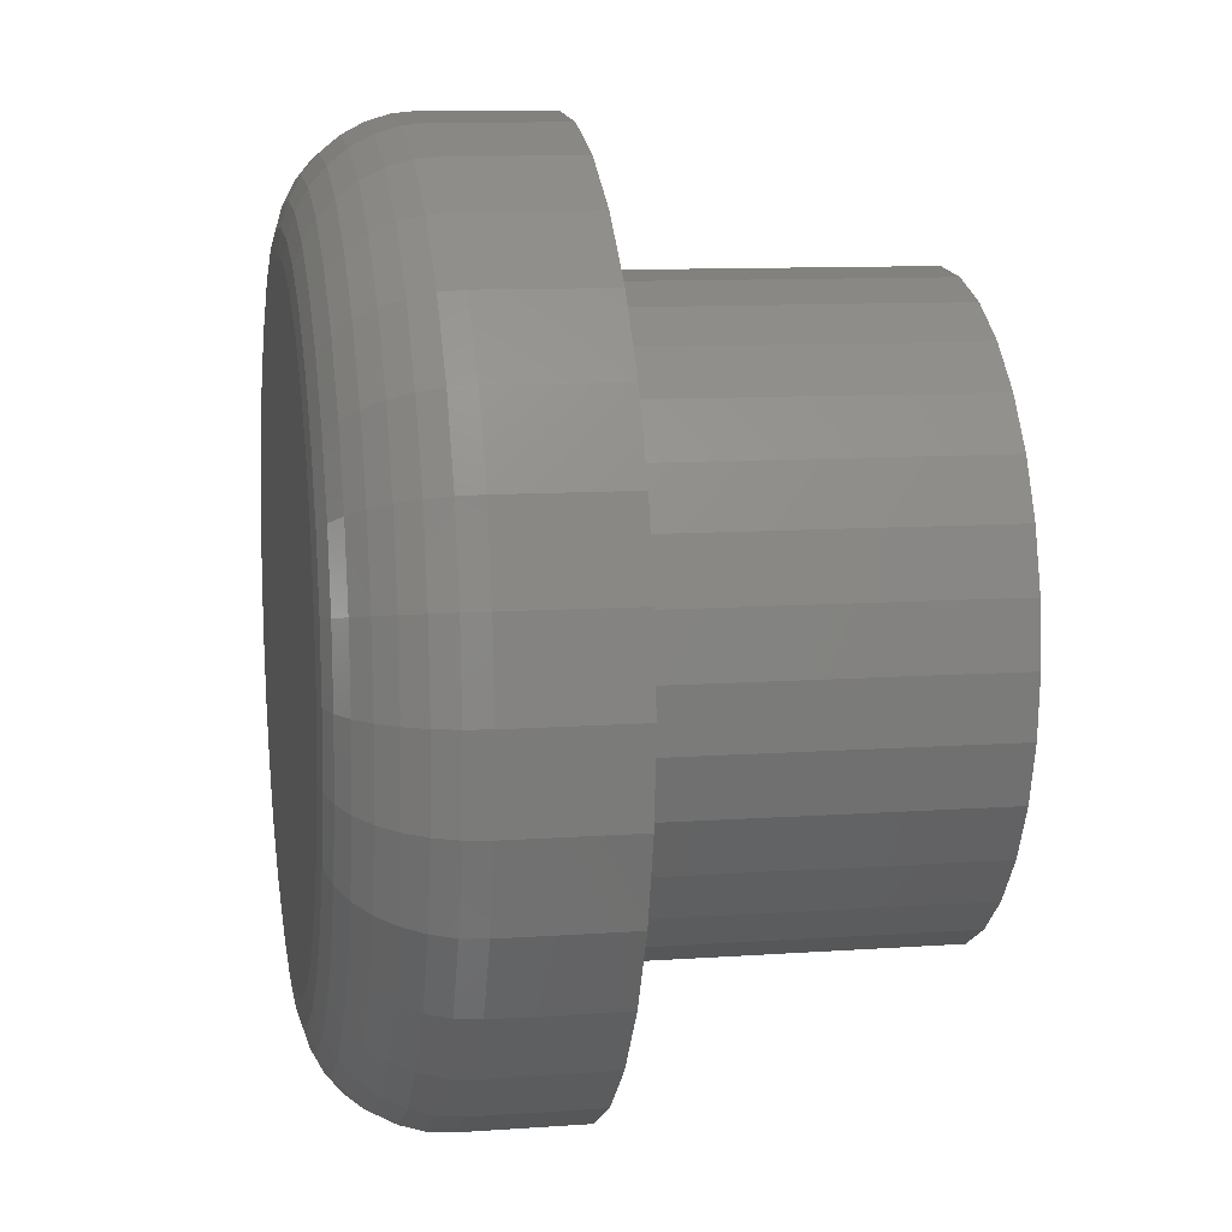
<metadata>
{"format":"stl","ext":"stl","renderer":"f3d","projection":"perspective","resolution":1024,"background":"white","views":[{"elev":10.3,"azim":-100.3,"up":"+Y"}]}
</metadata>
<code>
# stl→obj: 384 verts, 764 faces
v -0.4025 0.2697 0.2656
v -0.1868 0.279 0.2656
v -0.1288 0.31 0.2656
v 0.3445 0.3433 0.2656
v 0.06505 0.3291 0.2656
v 0.128 0.31 0.2656
v -0.0004112 0.3355 0.2656
v 0.2709 0.4037 0.2656
v 0.187 0.4486 0.2656
v 0.09587 0.4762 0.2656
v 0.001151 0.4855 0.2656
v -0.09357 0.4762 0.2656
v -0.1847 0.4486 0.2656
v -0.2686 0.4037 0.2656
v -0.3422 0.3433 0.2656
v -0.06587 0.3291 0.2656
v -0.3422 -0.3433 0.2656
v -0.2686 -0.4037 0.2656
v -0.0004112 -0.3355 0.2656
v -0.06587 -0.3291 0.2656
v -0.1288 -0.31 0.2656
v -0.1868 -0.279 0.2656
v -0.4025 -0.2697 0.2656
v 0.3445 -0.3433 0.2656
v 0.4049 -0.2697 0.2656
v 0.186 -0.279 0.2656
v 0.128 -0.31 0.2656
v 0.06505 -0.3291 0.2656
v -0.1847 -0.4486 0.2656
v -0.09357 -0.4762 0.2656
v 0.001151 -0.4855 0.2656
v 0.09587 -0.4762 0.2656
v 0.187 -0.4486 0.2656
v 0.2709 -0.4037 0.2656
v -0.2377 0.2373 0.2656
v -0.4474 0.1858 0.2656
v -0.2794 0.1864 0.2656
v -0.3104 0.1284 0.2656
v -0.475 0.09472 0.2656
v -0.3295 0.06546 0.2656
v -0.3359 1.901e-16 0.2656
v -0.4844 5.946e-17 0.2656
v -0.3295 -0.06546 0.2656
v -0.475 -0.09472 0.2656
v -0.3104 -0.1284 0.2656
v -0.4474 -0.1858 0.2656
v -0.2794 -0.1864 0.2656
v -0.2377 -0.2373 0.2656
v 0.4049 0.2697 0.2656
v 0.186 0.279 0.2656
v 0.4497 0.1858 0.2656
v 0.2368 0.2373 0.2656
v 0.2786 0.1864 0.2656
v 0.4773 0.09472 0.2656
v 0.3096 0.1284 0.2656
v 0.3287 0.06546 0.2656
v 0.4867 0 0.2656
v 0.3351 0 0.2656
v 0.4773 -0.09472 0.2656
v 0.3287 -0.06546 0.2656
v 0.4497 -0.1858 0.2656
v 0.3096 -0.1284 0.2656
v 0.2786 -0.1864 0.2656
v 0.2368 -0.2373 0.2656
v 0.3351 0 0.6406
v 0.3287 -0.06546 0.6406
v 0.3096 -0.1284 0.6406
v 0.2786 -0.1864 0.6406
v 0.2368 -0.2373 0.6406
v 0.186 -0.279 0.6406
v 0.128 -0.31 0.6406
v 0.06505 -0.3291 0.6406
v -0.0004112 -0.3355 0.6406
v -0.06587 -0.3291 0.6406
v -0.1288 -0.31 0.6406
v -0.1868 -0.279 0.6406
v -0.2377 -0.2373 0.6406
v -0.2794 -0.1864 0.6406
v -0.3104 -0.1284 0.6406
v -0.3295 -0.06546 0.6406
v -0.3359 1.901e-16 0.6406
v -0.3295 0.06546 0.6406
v -0.3104 0.1284 0.6406
v -0.2794 0.1864 0.6406
v -0.2377 0.2373 0.6406
v -0.1868 0.279 0.6406
v -0.1288 0.31 0.6406
v -0.06587 0.3291 0.6406
v -0.0004112 0.3355 0.6406
v 0.06505 0.3291 0.6406
v 0.128 0.31 0.6406
v 0.186 0.279 0.6406
v 0.2368 0.2373 0.6406
v 0.2786 0.1864 0.6406
v 0.3096 0.1284 0.6406
v 0.3287 0.06546 0.6406
v 0.001151 0.3527 0
v 0.06996 0.3459 0
v -0.06766 0.3459 0
v 0.001151 -0.3527 0
v -0.06766 -0.3459 0
v 0.06996 -0.3459 0
v -0.1338 -0.3259 0
v 0.1361 -0.3259 0
v -0.1948 -0.2933 0
v 0.1971 -0.2933 0
v -0.2483 -0.2494 0
v 0.2506 -0.2494 0
v -0.2921 -0.196 0
v 0.2944 -0.196 0
v -0.3247 -0.135 0
v 0.327 -0.135 0
v -0.3448 -0.06881 0
v 0.3471 -0.06881 0
v -0.3516 -4.37e-16 0
v 0.3539 -9.666e-17 0
v -0.3448 0.06881 0
v 0.3471 0.06881 0
v -0.3247 0.135 0
v 0.327 0.135 0
v -0.2921 0.196 0
v 0.2944 0.196 0
v -0.2483 0.2494 0
v 0.2506 0.2494 0
v -0.1948 0.2933 0
v 0.1971 0.2933 0
v -0.1338 0.3259 0
v 0.1361 0.3259 0
v 0.4867 -9.814e-16 0.1328
v 0.4773 -0.09472 0.1328
v 0.4497 -0.1858 0.1328
v 0.4049 -0.2697 0.1328
v 0.3445 -0.3433 0.1328
v 0.2709 -0.4037 0.1328
v 0.187 -0.4486 0.1328
v 0.09587 -0.4762 0.1328
v 0.001151 -0.4855 0.1328
v -0.09357 -0.4762 0.1328
v -0.1847 -0.4486 0.1328
v -0.2686 -0.4037 0.1328
v -0.3422 -0.3433 0.1328
v -0.4025 -0.2697 0.1328
v -0.4474 -0.1858 0.1328
v -0.475 -0.09472 0.1328
v -0.4844 -3.718e-16 0.1328
v -0.475 0.09472 0.1328
v -0.4474 0.1858 0.1328
v -0.4025 0.2697 0.1328
v -0.3422 0.3433 0.1328
v -0.2686 0.4037 0.1328
v -0.1847 0.4486 0.1328
v -0.09357 0.4762 0.1328
v 0.001151 0.4855 0.1328
v 0.09587 0.4762 0.1328
v 0.187 0.4486 0.1328
v 0.2709 0.4037 0.1328
v 0.3445 0.3433 0.1328
v 0.4049 0.2697 0.1328
v 0.4497 0.1858 0.1328
v 0.4773 0.09472 0.1328
v -0.4818 -5.829e-16 0.1069
v -0.4725 0.09422 0.1069
v -0.4743 -5.551e-16 0.08199
v -0.4651 0.09275 0.08199
v -0.462 -5.274e-16 0.05903
v -0.4531 0.09035 0.05903
v -0.4455 -5.274e-16 0.0389
v -0.4369 0.08713 0.0389
v -0.4253 -4.996e-16 0.02238
v -0.4172 0.08321 0.02238
v -0.4024 -4.996e-16 0.01011
v -0.3946 0.07873 0.01011
v -0.3775 -4.163e-16 0.002552
v -0.3702 0.07387 0.002552
v 0.4748 0.09422 0.1069
v 0.4841 -4.718e-16 0.1069
v 0.4674 0.09275 0.08199
v 0.4766 -4.718e-16 0.08199
v 0.4554 0.09035 0.05903
v 0.4643 -4.718e-16 0.05903
v 0.4392 0.08713 0.0389
v 0.4478 -4.441e-16 0.0389
v 0.4195 0.08321 0.02238
v 0.4277 -4.441e-16 0.02238
v 0.3969 0.07873 0.01011
v 0.4047 -4.163e-16 0.01011
v 0.3725 0.07387 0.002552
v 0.3798 -3.886e-16 0.002552
v 0.4474 0.1848 0.1069
v 0.4404 0.1819 0.08199
v 0.429 0.1772 0.05903
v 0.4138 0.1709 0.0389
v 0.3952 0.1632 0.02238
v 0.374 0.1544 0.01011
v 0.351 0.1449 0.002552
v 0.4027 0.2683 0.1069
v 0.3964 0.2641 0.08199
v 0.3862 0.2573 0.05903
v 0.3725 0.2481 0.0389
v 0.3558 0.237 0.02238
v 0.3367 0.2242 0.01011
v 0.316 0.2104 0.002552
v 0.3427 0.3415 0.1069
v 0.3373 0.3362 0.08199
v 0.3286 0.3275 0.05903
v 0.317 0.3158 0.0389
v 0.3027 0.3016 0.02238
v 0.2865 0.2853 0.01011
v 0.2689 0.2677 0.002552
v 0.2695 0.4016 0.1069
v 0.2653 0.3953 0.08199
v 0.2585 0.3851 0.05903
v 0.2493 0.3714 0.0389
v 0.2381 0.3546 0.02238
v 0.2253 0.3355 0.01011
v 0.2115 0.3148 0.002552
v 0.186 0.4462 0.1069
v 0.1831 0.4392 0.08199
v 0.1784 0.4279 0.05903
v 0.1721 0.4126 0.0389
v 0.1644 0.394 0.02238
v 0.1556 0.3728 0.01011
v 0.146 0.3498 0.002552
v 0.09537 0.4737 0.1069
v 0.0939 0.4663 0.08199
v 0.09151 0.4542 0.05903
v 0.08828 0.438 0.0389
v 0.08436 0.4183 0.02238
v 0.07988 0.3958 0.01011
v 0.07502 0.3713 0.002552
v 0.001151 0.483 0.1069
v 0.001151 0.4754 0.08199
v 0.001151 0.4631 0.05903
v 0.001151 0.4466 0.0389
v 0.001151 0.4265 0.02238
v 0.001151 0.4035 0.01011
v 0.001151 0.3786 0.002552
v -0.09307 0.4737 0.1069
v -0.0916 0.4663 0.08199
v -0.0892 0.4542 0.05903
v -0.08598 0.438 0.0389
v -0.08205 0.4183 0.02238
v -0.07758 0.3958 0.01011
v -0.07271 0.3713 0.002552
v -0.1837 0.4462 0.1069
v -0.1808 0.4392 0.08199
v -0.1761 0.4279 0.05903
v -0.1698 0.4126 0.0389
v -0.1621 0.394 0.02238
v -0.1533 0.3728 0.01011
v -0.1437 0.3498 0.002552
v -0.2672 0.4016 0.1069
v -0.263 0.3953 0.08199
v -0.2562 0.3851 0.05903
v -0.247 0.3714 0.0389
v -0.2358 0.3546 0.02238
v -0.223 0.3355 0.01011
v -0.2092 0.3148 0.002552
v -0.3404 0.3415 0.1069
v -0.335 0.3362 0.08199
v -0.3263 0.3275 0.05903
v -0.3147 0.3158 0.0389
v -0.3004 0.3016 0.02238
v -0.2842 0.2853 0.01011
v -0.2666 0.2677 0.002552
v -0.4004 0.2683 0.1069
v -0.3941 0.2641 0.08199
v -0.3839 0.2573 0.05903
v -0.3702 0.2481 0.0389
v -0.3535 0.237 0.02238
v -0.3344 0.2242 0.01011
v -0.3137 0.2104 0.002552
v -0.4451 0.1848 0.1069
v -0.4381 0.1819 0.08199
v -0.4267 0.1772 0.05903
v -0.4115 0.1709 0.0389
v -0.3929 0.1632 0.02238
v -0.3717 0.1544 0.01011
v -0.3487 0.1449 0.002552
v 0.4748 -0.09422 0.1069
v 0.4674 -0.09275 0.08199
v 0.4554 -0.09035 0.05903
v 0.4392 -0.08713 0.0389
v 0.4195 -0.08321 0.02238
v 0.3969 -0.07873 0.01011
v 0.3725 -0.07387 0.002552
v -0.4725 -0.09422 0.1069
v -0.4651 -0.09275 0.08199
v -0.4531 -0.09035 0.05903
v -0.4369 -0.08713 0.0389
v -0.4172 -0.08321 0.02238
v -0.3946 -0.07873 0.01011
v -0.3702 -0.07387 0.002552
v -0.4451 -0.1848 0.1069
v -0.4381 -0.1819 0.08199
v -0.4267 -0.1772 0.05903
v -0.4115 -0.1709 0.0389
v -0.3929 -0.1632 0.02238
v -0.3717 -0.1544 0.01011
v -0.3487 -0.1449 0.002552
v -0.4004 -0.2683 0.1069
v -0.3941 -0.2641 0.08199
v -0.3839 -0.2573 0.05903
v -0.3702 -0.2481 0.0389
v -0.3535 -0.237 0.02238
v -0.3344 -0.2242 0.01011
v -0.3137 -0.2104 0.002552
v -0.3404 -0.3415 0.1069
v -0.335 -0.3362 0.08199
v -0.3263 -0.3275 0.05903
v -0.3147 -0.3158 0.0389
v -0.3004 -0.3016 0.02238
v -0.2842 -0.2853 0.01011
v -0.2666 -0.2677 0.002552
v -0.2672 -0.4016 0.1069
v -0.263 -0.3953 0.08199
v -0.2562 -0.3851 0.05903
v -0.247 -0.3714 0.0389
v -0.2358 -0.3546 0.02238
v -0.223 -0.3355 0.01011
v -0.2092 -0.3148 0.002552
v -0.1837 -0.4462 0.1069
v -0.1808 -0.4392 0.08199
v -0.1761 -0.4279 0.05903
v -0.1698 -0.4126 0.0389
v -0.1621 -0.394 0.02238
v -0.1533 -0.3728 0.01011
v -0.1437 -0.3498 0.002552
v -0.09307 -0.4737 0.1069
v -0.0916 -0.4663 0.08199
v -0.0892 -0.4542 0.05903
v -0.08598 -0.438 0.0389
v -0.08205 -0.4183 0.02238
v -0.07758 -0.3958 0.01011
v -0.07271 -0.3713 0.002552
v 0.001151 -0.483 0.1069
v 0.001151 -0.4754 0.08199
v 0.001151 -0.4631 0.05903
v 0.001151 -0.4466 0.0389
v 0.001151 -0.4265 0.02238
v 0.001151 -0.4035 0.01011
v 0.001151 -0.3786 0.002552
v 0.09537 -0.4737 0.1069
v 0.0939 -0.4663 0.08199
v 0.09151 -0.4542 0.05903
v 0.08828 -0.438 0.0389
v 0.08436 -0.4183 0.02238
v 0.07988 -0.3958 0.01011
v 0.07502 -0.3713 0.002552
v 0.186 -0.4462 0.1069
v 0.1831 -0.4392 0.08199
v 0.1784 -0.4279 0.05903
v 0.1721 -0.4126 0.0389
v 0.1644 -0.394 0.02238
v 0.1556 -0.3728 0.01011
v 0.146 -0.3498 0.002552
v 0.2695 -0.4016 0.1069
v 0.2653 -0.3953 0.08199
v 0.2585 -0.3851 0.05903
v 0.2493 -0.3714 0.0389
v 0.2381 -0.3546 0.02238
v 0.2253 -0.3355 0.01011
v 0.2115 -0.3148 0.002552
v 0.3427 -0.3415 0.1069
v 0.3373 -0.3362 0.08199
v 0.3286 -0.3275 0.05903
v 0.317 -0.3158 0.0389
v 0.3027 -0.3016 0.02238
v 0.2865 -0.2853 0.01011
v 0.2689 -0.2677 0.002552
v 0.4027 -0.2683 0.1069
v 0.3964 -0.2641 0.08199
v 0.3862 -0.2573 0.05903
v 0.3725 -0.2481 0.0389
v 0.3558 -0.237 0.02238
v 0.3367 -0.2242 0.01011
v 0.316 -0.2104 0.002552
v 0.4474 -0.1848 0.1069
v 0.4404 -0.1819 0.08199
v 0.429 -0.1772 0.05903
v 0.4138 -0.1709 0.0389
v 0.3952 -0.1632 0.02238
v 0.374 -0.1544 0.01011
v 0.351 -0.1449 0.002552
f 1 2 3
f 4 5 6
f 7 5 4
f 7 4 8
f 7 8 9
f 7 9 10
f 7 10 11
f 7 11 12
f 7 12 13
f 7 13 14
f 7 14 15
f 15 1 3
f 15 3 16
f 15 16 7
f 17 18 19
f 17 19 20
f 17 20 21
f 17 21 22
f 17 22 23
f 24 25 26
f 24 26 27
f 24 27 28
f 24 28 19
f 19 18 29
f 19 29 30
f 19 30 31
f 19 31 32
f 19 32 33
f 19 33 34
f 19 34 24
f 2 1 35
f 35 1 36
f 35 36 37
f 37 36 38
f 38 36 39
f 38 39 40
f 40 39 41
f 41 39 42
f 41 42 43
f 43 42 44
f 43 44 45
f 45 44 46
f 45 46 47
f 47 46 48
f 48 46 23
f 48 23 22
f 4 6 49
f 49 6 50
f 49 50 51
f 51 50 52
f 51 52 53
f 51 53 54
f 54 53 55
f 54 55 56
f 54 56 57
f 57 56 58
f 57 58 59
f 59 58 60
f 59 60 61
f 61 60 62
f 61 62 63
f 61 63 25
f 25 63 64
f 25 64 26
f 58 65 60
f 60 65 66
f 60 66 62
f 62 66 67
f 62 67 63
f 63 67 68
f 63 68 64
f 64 68 69
f 64 69 26
f 26 69 70
f 26 70 27
f 27 70 71
f 27 71 28
f 28 71 72
f 28 72 19
f 19 72 73
f 19 73 20
f 20 73 74
f 20 74 21
f 21 74 75
f 21 75 22
f 22 75 76
f 22 76 48
f 48 76 77
f 48 77 47
f 47 77 78
f 47 78 45
f 45 78 79
f 45 79 43
f 43 79 80
f 43 80 41
f 41 80 81
f 41 81 40
f 40 81 82
f 40 82 38
f 38 82 83
f 38 83 37
f 37 83 84
f 37 84 35
f 35 84 85
f 35 85 2
f 2 85 86
f 2 86 3
f 3 86 87
f 3 87 16
f 16 87 88
f 16 88 7
f 7 88 89
f 7 89 5
f 5 89 90
f 5 90 6
f 6 90 91
f 6 91 50
f 50 91 92
f 50 92 52
f 52 92 93
f 52 93 53
f 53 93 94
f 53 94 55
f 55 94 95
f 55 95 56
f 56 95 96
f 56 96 58
f 58 96 65
f 88 90 89
f 90 88 91
f 91 88 87
f 91 87 92
f 92 87 86
f 92 86 93
f 93 86 85
f 93 85 94
f 94 85 84
f 94 84 95
f 95 84 83
f 95 83 96
f 96 83 82
f 96 82 65
f 65 82 81
f 65 81 66
f 66 81 80
f 66 80 67
f 67 80 79
f 67 79 68
f 68 79 78
f 68 78 69
f 69 78 77
f 69 77 70
f 70 77 76
f 70 76 71
f 71 76 75
f 71 75 72
f 72 75 74
f 72 74 73
f 97 98 99
f 100 101 102
f 102 101 103
f 102 103 104
f 104 103 105
f 104 105 106
f 106 105 107
f 106 107 108
f 108 107 109
f 108 109 110
f 110 109 111
f 110 111 112
f 112 111 113
f 112 113 114
f 114 113 115
f 114 115 116
f 116 115 117
f 116 117 118
f 118 117 119
f 118 119 120
f 120 119 121
f 120 121 122
f 122 121 123
f 122 123 124
f 124 123 125
f 124 125 126
f 126 125 127
f 126 127 128
f 128 127 99
f 128 99 98
f 129 57 130
f 130 57 59
f 130 59 131
f 131 59 61
f 131 61 132
f 132 61 25
f 132 25 133
f 133 25 24
f 133 24 134
f 134 24 34
f 134 34 135
f 135 34 33
f 135 33 136
f 136 33 32
f 136 32 137
f 137 32 31
f 137 31 138
f 138 31 30
f 138 30 139
f 139 30 29
f 139 29 140
f 140 29 18
f 140 18 141
f 141 18 17
f 141 17 142
f 142 17 23
f 142 23 143
f 143 23 46
f 143 46 144
f 144 46 44
f 144 44 145
f 145 44 42
f 145 42 146
f 146 42 39
f 146 39 147
f 147 39 36
f 147 36 148
f 148 36 1
f 148 1 149
f 149 1 15
f 149 15 150
f 150 15 14
f 150 14 151
f 151 14 13
f 151 13 152
f 152 13 12
f 152 12 153
f 153 12 11
f 153 11 154
f 154 11 10
f 154 10 155
f 155 10 9
f 155 9 156
f 156 9 8
f 156 8 157
f 157 8 4
f 157 4 158
f 158 4 49
f 158 49 159
f 159 49 51
f 159 51 160
f 160 51 54
f 160 54 129
f 129 54 57
f 145 146 161
f 161 146 162
f 161 162 163
f 163 162 164
f 163 164 165
f 165 164 166
f 165 166 167
f 167 166 168
f 167 168 169
f 169 168 170
f 169 170 171
f 171 170 172
f 171 172 173
f 173 172 174
f 173 174 115
f 115 174 117
f 160 129 175
f 175 129 176
f 175 176 177
f 177 176 178
f 177 178 179
f 179 178 180
f 179 180 181
f 181 180 182
f 181 182 183
f 183 182 184
f 183 184 185
f 185 184 186
f 185 186 187
f 187 186 188
f 187 188 118
f 118 188 116
f 159 160 189
f 189 160 175
f 189 175 190
f 190 175 177
f 190 177 191
f 191 177 179
f 191 179 192
f 192 179 181
f 192 181 193
f 193 181 183
f 193 183 194
f 194 183 185
f 194 185 195
f 195 185 187
f 195 187 120
f 120 187 118
f 158 159 196
f 196 159 189
f 196 189 197
f 197 189 190
f 197 190 198
f 198 190 191
f 198 191 199
f 199 191 192
f 199 192 200
f 200 192 193
f 200 193 201
f 201 193 194
f 201 194 202
f 202 194 195
f 202 195 122
f 122 195 120
f 157 158 203
f 203 158 196
f 203 196 204
f 204 196 197
f 204 197 205
f 205 197 198
f 205 198 206
f 206 198 199
f 206 199 207
f 207 199 200
f 207 200 208
f 208 200 201
f 208 201 209
f 209 201 202
f 209 202 124
f 124 202 122
f 156 157 210
f 210 157 203
f 210 203 211
f 211 203 204
f 211 204 212
f 212 204 205
f 212 205 213
f 213 205 206
f 213 206 214
f 214 206 207
f 214 207 215
f 215 207 208
f 215 208 216
f 216 208 209
f 216 209 126
f 126 209 124
f 155 156 217
f 217 156 210
f 217 210 218
f 218 210 211
f 218 211 219
f 219 211 212
f 219 212 220
f 220 212 213
f 220 213 221
f 221 213 214
f 221 214 222
f 222 214 215
f 222 215 223
f 223 215 216
f 223 216 128
f 128 216 126
f 154 155 224
f 224 155 217
f 224 217 225
f 225 217 218
f 225 218 226
f 226 218 219
f 226 219 227
f 227 219 220
f 227 220 228
f 228 220 221
f 228 221 229
f 229 221 222
f 229 222 230
f 230 222 223
f 230 223 98
f 98 223 128
f 153 154 231
f 231 154 224
f 231 224 232
f 232 224 225
f 232 225 233
f 233 225 226
f 233 226 234
f 234 226 227
f 234 227 235
f 235 227 228
f 235 228 236
f 236 228 229
f 236 229 237
f 237 229 230
f 237 230 97
f 97 230 98
f 152 153 238
f 238 153 231
f 238 231 239
f 239 231 232
f 239 232 240
f 240 232 233
f 240 233 241
f 241 233 234
f 241 234 242
f 242 234 235
f 242 235 243
f 243 235 236
f 243 236 244
f 244 236 237
f 244 237 99
f 99 237 97
f 151 152 245
f 245 152 238
f 245 238 246
f 246 238 239
f 246 239 247
f 247 239 240
f 247 240 248
f 248 240 241
f 248 241 249
f 249 241 242
f 249 242 250
f 250 242 243
f 250 243 251
f 251 243 244
f 251 244 127
f 127 244 99
f 150 151 252
f 252 151 245
f 252 245 253
f 253 245 246
f 253 246 254
f 254 246 247
f 254 247 255
f 255 247 248
f 255 248 256
f 256 248 249
f 256 249 257
f 257 249 250
f 257 250 258
f 258 250 251
f 258 251 125
f 125 251 127
f 149 150 259
f 259 150 252
f 259 252 260
f 260 252 253
f 260 253 261
f 261 253 254
f 261 254 262
f 262 254 255
f 262 255 263
f 263 255 256
f 263 256 264
f 264 256 257
f 264 257 265
f 265 257 258
f 265 258 123
f 123 258 125
f 148 149 266
f 266 149 259
f 266 259 267
f 267 259 260
f 267 260 268
f 268 260 261
f 268 261 269
f 269 261 262
f 269 262 270
f 270 262 263
f 270 263 271
f 271 263 264
f 271 264 272
f 272 264 265
f 272 265 121
f 121 265 123
f 147 148 273
f 273 148 266
f 273 266 274
f 274 266 267
f 274 267 275
f 275 267 268
f 275 268 276
f 276 268 269
f 276 269 277
f 277 269 270
f 277 270 278
f 278 270 271
f 278 271 279
f 279 271 272
f 279 272 119
f 119 272 121
f 146 147 162
f 162 147 273
f 162 273 164
f 164 273 274
f 164 274 166
f 166 274 275
f 166 275 168
f 168 275 276
f 168 276 170
f 170 276 277
f 170 277 172
f 172 277 278
f 172 278 174
f 174 278 279
f 174 279 117
f 117 279 119
f 129 130 176
f 176 130 280
f 176 280 178
f 178 280 281
f 178 281 180
f 180 281 282
f 180 282 182
f 182 282 283
f 182 283 184
f 184 283 284
f 184 284 186
f 186 284 285
f 186 285 188
f 188 285 286
f 188 286 116
f 116 286 114
f 144 145 287
f 287 145 161
f 287 161 288
f 288 161 163
f 288 163 289
f 289 163 165
f 289 165 290
f 290 165 167
f 290 167 291
f 291 167 169
f 291 169 292
f 292 169 171
f 292 171 293
f 293 171 173
f 293 173 113
f 113 173 115
f 143 144 294
f 294 144 287
f 294 287 295
f 295 287 288
f 295 288 296
f 296 288 289
f 296 289 297
f 297 289 290
f 297 290 298
f 298 290 291
f 298 291 299
f 299 291 292
f 299 292 300
f 300 292 293
f 300 293 111
f 111 293 113
f 142 143 301
f 301 143 294
f 301 294 302
f 302 294 295
f 302 295 303
f 303 295 296
f 303 296 304
f 304 296 297
f 304 297 305
f 305 297 298
f 305 298 306
f 306 298 299
f 306 299 307
f 307 299 300
f 307 300 109
f 109 300 111
f 141 142 308
f 308 142 301
f 308 301 309
f 309 301 302
f 309 302 310
f 310 302 303
f 310 303 311
f 311 303 304
f 311 304 312
f 312 304 305
f 312 305 313
f 313 305 306
f 313 306 314
f 314 306 307
f 314 307 107
f 107 307 109
f 140 141 315
f 315 141 308
f 315 308 316
f 316 308 309
f 316 309 317
f 317 309 310
f 317 310 318
f 318 310 311
f 318 311 319
f 319 311 312
f 319 312 320
f 320 312 313
f 320 313 321
f 321 313 314
f 321 314 105
f 105 314 107
f 139 140 322
f 322 140 315
f 322 315 323
f 323 315 316
f 323 316 324
f 324 316 317
f 324 317 325
f 325 317 318
f 325 318 326
f 326 318 319
f 326 319 327
f 327 319 320
f 327 320 328
f 328 320 321
f 328 321 103
f 103 321 105
f 138 139 329
f 329 139 322
f 329 322 330
f 330 322 323
f 330 323 331
f 331 323 324
f 331 324 332
f 332 324 325
f 332 325 333
f 333 325 326
f 333 326 334
f 334 326 327
f 334 327 335
f 335 327 328
f 335 328 101
f 101 328 103
f 137 138 336
f 336 138 329
f 336 329 337
f 337 329 330
f 337 330 338
f 338 330 331
f 338 331 339
f 339 331 332
f 339 332 340
f 340 332 333
f 340 333 341
f 341 333 334
f 341 334 342
f 342 334 335
f 342 335 100
f 100 335 101
f 136 137 343
f 343 137 336
f 343 336 344
f 344 336 337
f 344 337 345
f 345 337 338
f 345 338 346
f 346 338 339
f 346 339 347
f 347 339 340
f 347 340 348
f 348 340 341
f 348 341 349
f 349 341 342
f 349 342 102
f 102 342 100
f 135 136 350
f 350 136 343
f 350 343 351
f 351 343 344
f 351 344 352
f 352 344 345
f 352 345 353
f 353 345 346
f 353 346 354
f 354 346 347
f 354 347 355
f 355 347 348
f 355 348 356
f 356 348 349
f 356 349 104
f 104 349 102
f 134 135 357
f 357 135 350
f 357 350 358
f 358 350 351
f 358 351 359
f 359 351 352
f 359 352 360
f 360 352 353
f 360 353 361
f 361 353 354
f 361 354 362
f 362 354 355
f 362 355 363
f 363 355 356
f 363 356 106
f 106 356 104
f 133 134 364
f 364 134 357
f 364 357 365
f 365 357 358
f 365 358 366
f 366 358 359
f 366 359 367
f 367 359 360
f 367 360 368
f 368 360 361
f 368 361 369
f 369 361 362
f 369 362 370
f 370 362 363
f 370 363 108
f 108 363 106
f 132 133 371
f 371 133 364
f 371 364 372
f 372 364 365
f 372 365 373
f 373 365 366
f 373 366 374
f 374 366 367
f 374 367 375
f 375 367 368
f 375 368 376
f 376 368 369
f 376 369 377
f 377 369 370
f 377 370 110
f 110 370 108
f 131 132 378
f 378 132 371
f 378 371 379
f 379 371 372
f 379 372 380
f 380 372 373
f 380 373 381
f 381 373 374
f 381 374 382
f 382 374 375
f 382 375 383
f 383 375 376
f 383 376 384
f 384 376 377
f 384 377 112
f 112 377 110
f 130 131 280
f 280 131 378
f 280 378 281
f 281 378 379
f 281 379 282
f 282 379 380
f 282 380 283
f 283 380 381
f 283 381 284
f 284 381 382
f 284 382 285
f 285 382 383
f 285 383 286
f 286 383 384
f 286 384 114
f 114 384 112

</code>
